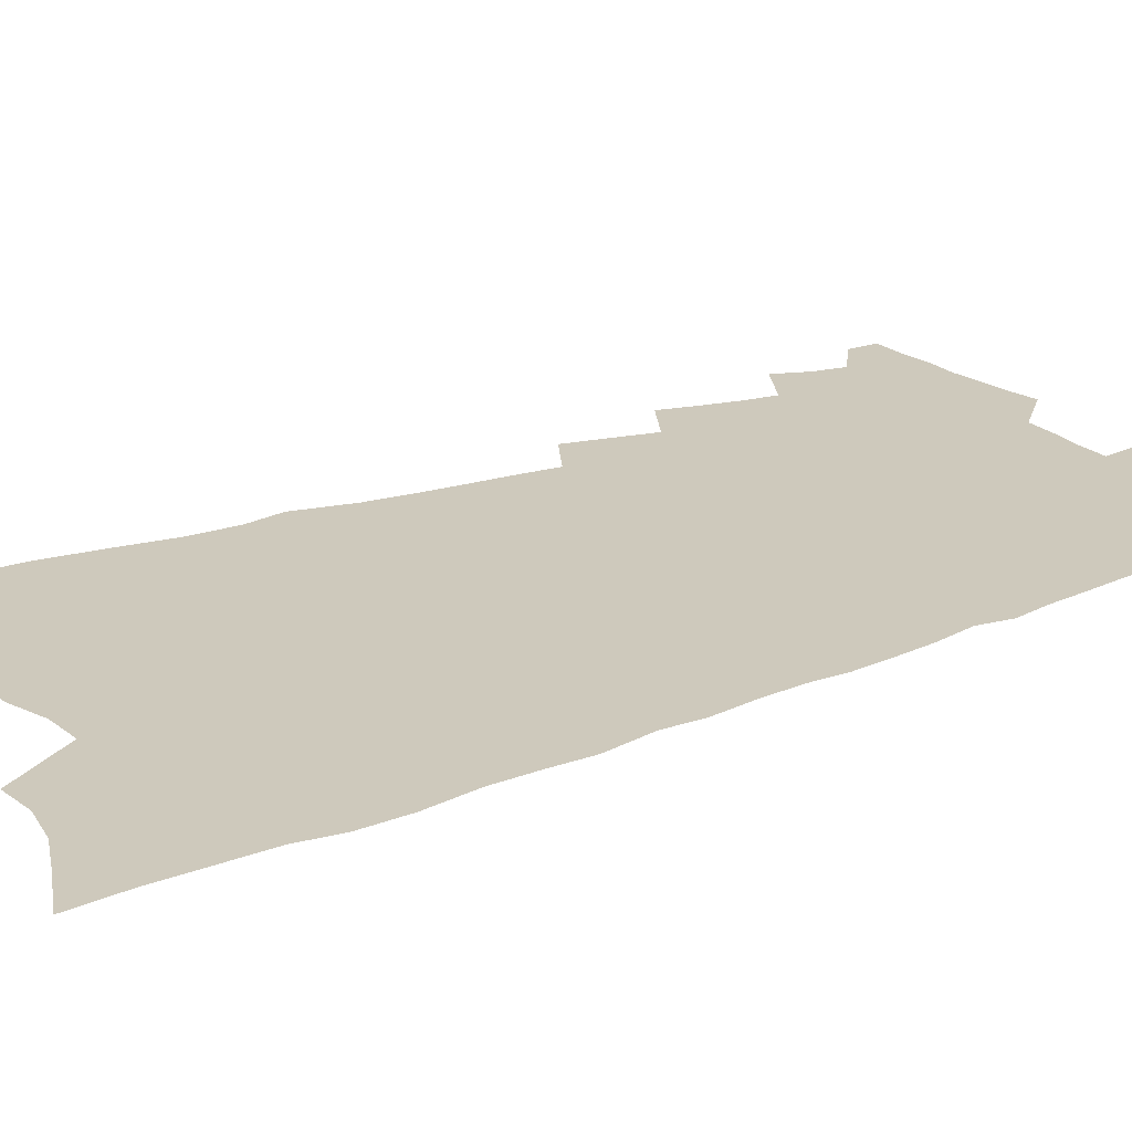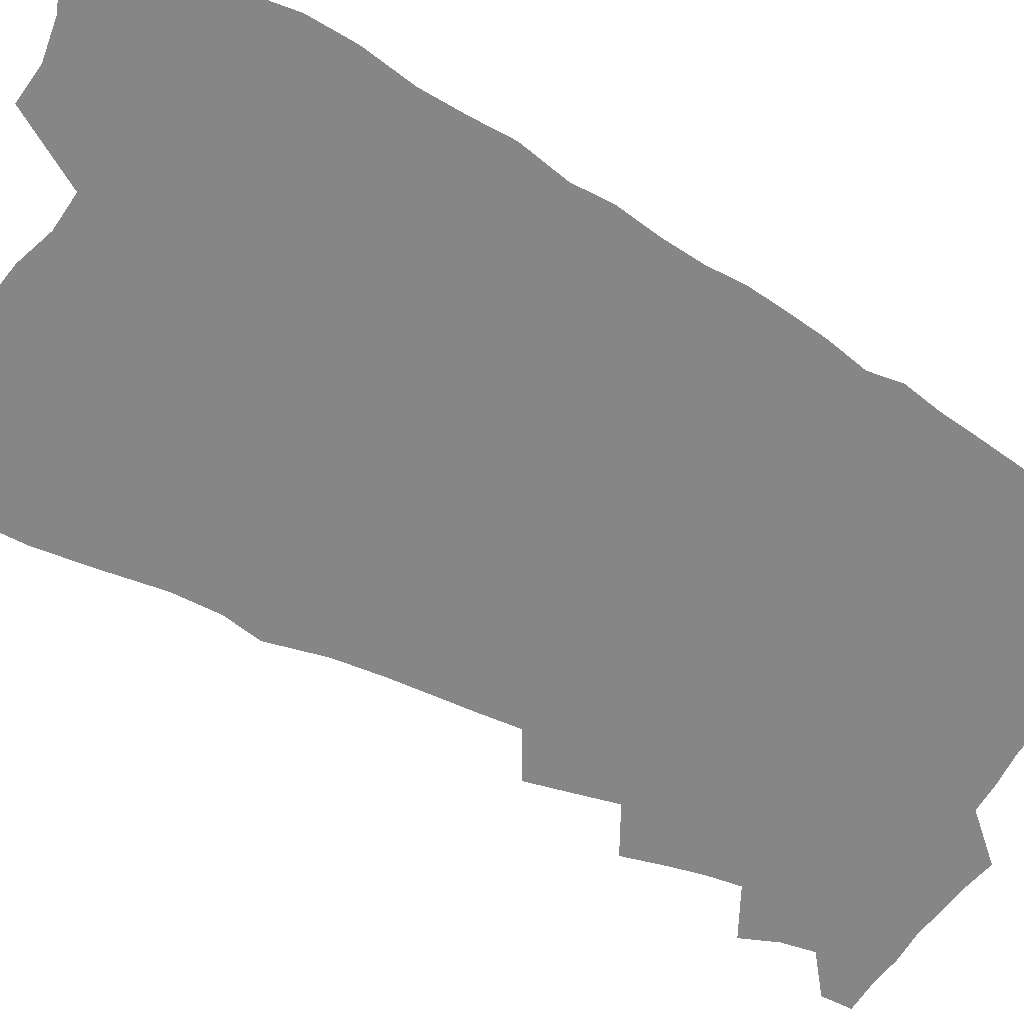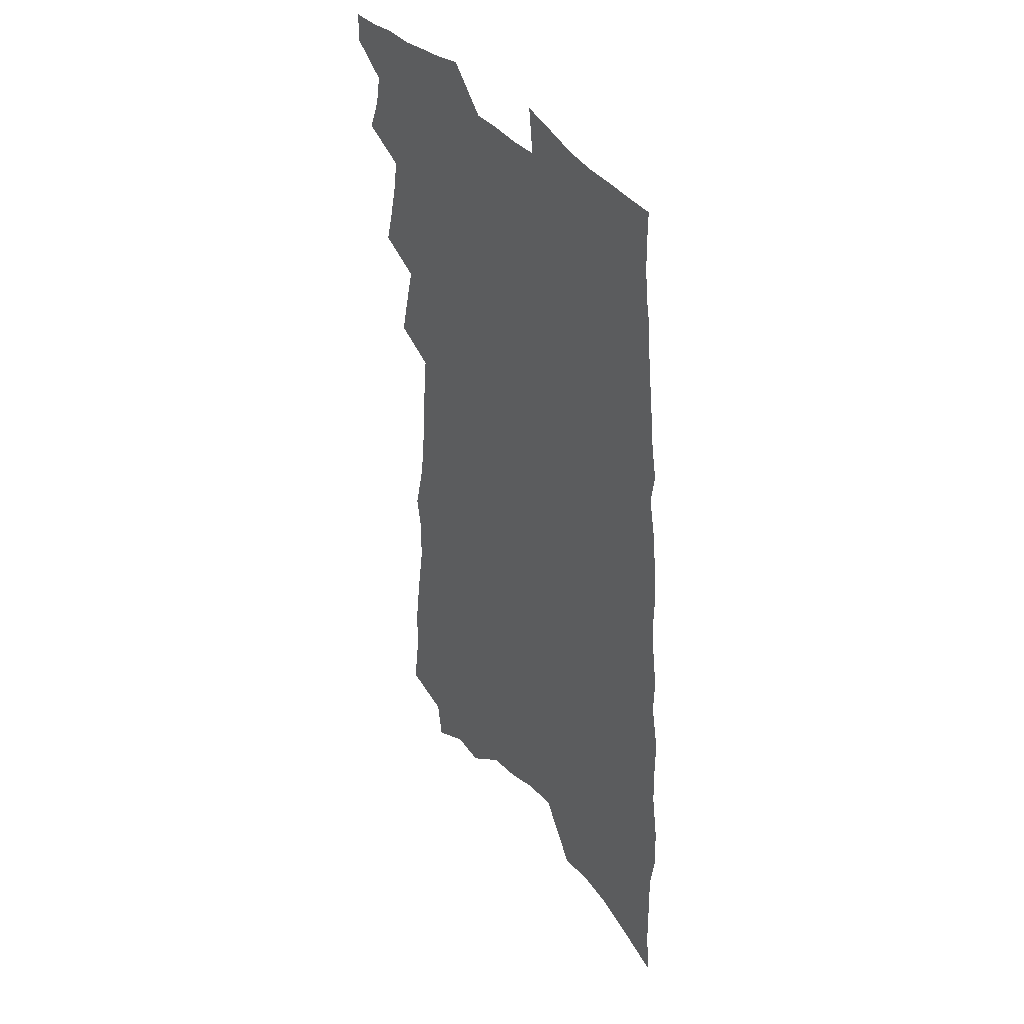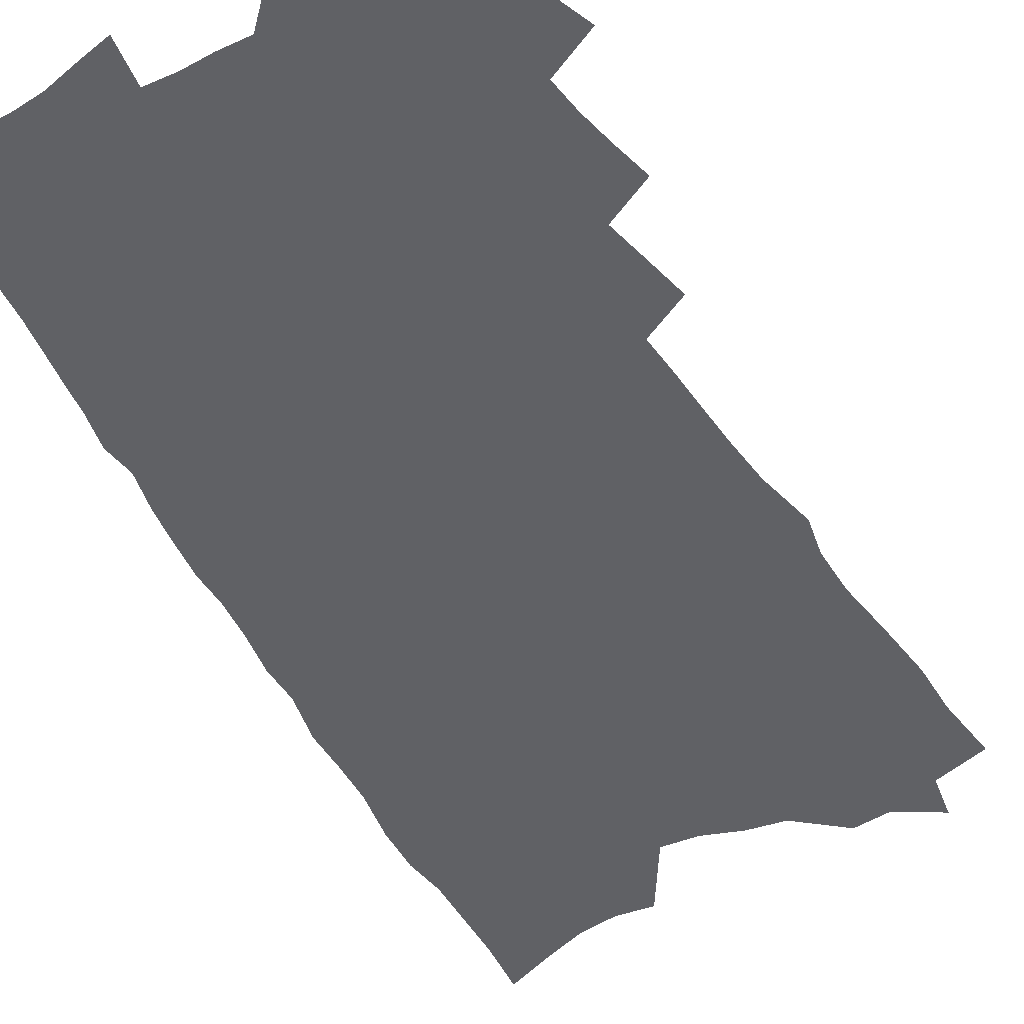
<metadata>
{"format":"obj","ext":"obj","renderer":"f3d","projection":"perspective","resolution":1024,"background":"white","views":[{"elev":22.3,"azim":57.7,"up":"+Z"},{"elev":-62.1,"azim":60.9,"up":"+Z"},{"elev":39.8,"azim":54.8,"up":"+Y"},{"elev":-47.5,"azim":-151.3,"up":"+Z"}]}
</metadata>
<code>
v 607.3 391.3 0
v 607.3 391.4 0
v 607.4 391 0
v 607.4 391.1 0
v 607.5 391.2 0
v 607.5 391.3 0
v 607.5 391.4 0
v 607.5 390.5 0
v 607.5 390.6 0
v 607.6 390.7 0
v 607.6 390.9 0
v 607.6 391 0
v 607.6 391.1 0
v 607.6 391.2 0
v 607.6 391.3 0
v 607.6 391.5 0
v 607.6 390 0
v 607.6 390.2 0
v 607.7 390.4 0
v 607.7 390.5 0
v 607.7 390.6 0
v 607.7 390.7 0
v 607.7 390.9 0
v 607.7 391 0
v 607.7 391.1 0
v 607.7 391.2 0
v 607.7 391.3 0
v 607.7 391.5 0
v 607.6 387.9 0
v 607.6 388.1 0
v 607.6 388.3 0
v 607.6 388.5 0
v 607.7 388.8 0
v 607.7 388.9 0
v 607.6 389.1 0
v 607.7 389.3 0
v 607.7 389.5 0
v 607.7 389.6 0
v 607.7 389.8 0
v 607.8 389.9 0
v 607.8 390.1 0
v 607.8 390.2 0
v 607.8 390.4 0
v 607.8 390.5 0
v 607.8 390.6 0
v 607.8 390.8 0
v 607.8 390.9 0
v 607.8 391 0
v 607.8 391.1 0
v 607.8 391.2 0
v 607.8 391.4 0
v 607.8 391.5 0
v 607.8 387.6 0
v 607.8 387.8 0
v 607.8 388 0
v 607.8 388.3 0
v 607.8 388.5 0
v 607.9 388.7 0
v 607.8 388.8 0
v 607.9 389 0
v 607.9 389.2 0
v 607.9 389.4 0
v 607.9 389.5 0
v 607.9 389.7 0
v 607.9 389.8 0
v 607.9 390 0
v 607.9 390.1 0
v 607.9 390.3 0
v 608 390.4 0
v 608 390.5 0
v 608 390.7 0
v 608 390.8 0
v 608 390.9 0
v 608 391 0
v 608 391.1 0
v 608 391.2 0
v 607.9 391.4 0
v 607.9 391.5 0
v 608 387.7 0
v 608 388 0
v 608 388.2 0
v 608 388.4 0
v 608 388.6 0
v 608 388.8 0
v 608 388.9 0
v 608 389.1 0
v 608 389.2 0
v 608 389.4 0
v 608 389.6 0
v 608.1 389.7 0
v 608 389.9 0
v 608.1 390 0
v 608.1 390.1 0
v 608.1 390.3 0
v 608.1 390.4 0
v 608.1 390.5 0
v 608.1 390.7 0
v 608.1 390.8 0
v 608.1 390.9 0
v 608.1 391 0
v 608.1 391.1 0
v 608.1 391.2 0
v 608.1 391.4 0
v 608 391.5 0
v 608.1 387.7 0
v 608.2 388.1 0
v 608.2 388.3 0
v 608.2 388.4 0
v 608.2 388.6 0
v 608.2 388.8 0
v 608.2 389 0
v 608.2 389.1 0
v 608.2 389.3 0
v 608.2 389.5 0
v 608.2 389.6 0
v 608.2 389.8 0
v 608.2 389.9 0
v 608.2 390 0
v 608.2 390.2 0
v 608.2 390.3 0
v 608.2 390.4 0
v 608.2 390.5 0
v 608.2 390.7 0
v 608.2 390.8 0
v 608.2 390.9 0
v 608.2 391 0
v 608.2 391.1 0
v 608.2 391.2 0
v 608.2 391.4 0
v 608.3 387.9 0
v 608.3 388.1 0
v 608.3 388.3 0
v 608.3 388.5 0
v 608.3 388.7 0
v 608.3 388.8 0
v 608.3 389 0
v 608.3 389.2 0
v 608.3 389.3 0
v 608.3 389.5 0
v 608.3 389.6 0
v 608.3 389.8 0
v 608.3 389.9 0
v 608.3 390.1 0
v 608.3 390.2 0
v 608.3 390.3 0
v 608.3 390.4 0
v 608.3 390.6 0
v 608.3 390.7 0
v 608.3 390.8 0
v 608.3 390.9 0
v 608.3 391 0
v 608.3 391.1 0
v 608.3 391.2 0
v 608.3 391.4 0
v 608.4 387.9 0
v 608.4 388.2 0
v 608.4 388.3 0
v 608.4 388.5 0
v 608.4 388.7 0
v 608.4 388.9 0
v 608.4 389 0
v 608.4 389.2 0
v 608.4 389.3 0
v 608.4 389.5 0
v 608.4 389.6 0
v 608.4 389.8 0
v 608.4 389.9 0
v 608.4 390.1 0
v 608.4 390.2 0
v 608.4 390.3 0
v 608.4 390.4 0
v 608.4 390.6 0
v 608.4 390.7 0
v 608.4 390.8 0
v 608.4 390.9 0
v 608.4 391 0
v 608.4 391.1 0
v 608.4 391.2 0
v 608.4 391.4 0
v 608.6 387.9 0
v 608.6 388.2 0
v 608.6 388.4 0
v 608.6 388.5 0
v 608.6 388.7 0
v 608.6 388.9 0
v 608.6 389 0
v 608.6 389.2 0
v 608.6 389.3 0
v 608.6 389.5 0
v 608.6 389.6 0
v 608.6 389.8 0
v 608.6 389.9 0
v 608.6 390.1 0
v 608.6 390.2 0
v 608.6 390.3 0
v 608.6 390.4 0
v 608.6 390.6 0
v 608.6 390.7 0
v 608.6 390.8 0
v 608.6 390.9 0
v 608.6 391 0
v 608.6 391.1 0
v 608.6 391.2 0
v 608.6 391.4 0
v 608.5 391.5 0
v 608.7 387.9 0
v 608.7 388.2 0
v 608.7 388.4 0
v 608.7 388.5 0
v 608.7 388.7 0
v 608.7 388.9 0
v 608.7 389 0
v 608.7 389.2 0
v 608.7 389.3 0
v 608.7 389.5 0
v 608.7 389.6 0
v 608.7 389.8 0
v 608.7 389.9 0
v 608.7 390.1 0
v 608.7 390.2 0
v 608.7 390.3 0
v 608.7 390.4 0
v 608.7 390.6 0
v 608.7 390.7 0
v 608.7 390.8 0
v 608.7 390.9 0
v 608.7 391 0
v 608.7 391.1 0
v 608.7 391.2 0
v 608.7 391.4 0
v 608.7 391.5 0
v 608.9 387.7 0
v 608.9 387.9 0
v 608.9 388.1 0
v 608.8 388.3 0
v 608.8 388.5 0
v 608.8 388.7 0
v 608.8 388.9 0
v 608.8 389 0
v 608.8 389.2 0
v 608.8 389.4 0
v 608.8 389.5 0
v 608.8 389.6 0
v 608.8 389.8 0
v 608.8 389.9 0
v 608.8 390.1 0
v 608.8 390.2 0
v 608.8 390.3 0
v 608.8 390.4 0
v 608.8 390.6 0
v 608.8 390.7 0
v 608.8 390.8 0
v 608.8 390.9 0
v 608.8 391 0
v 608.8 391.1 0
v 608.8 391.2 0
v 608.8 391.4 0
v 608.8 391.5 0
v 609 387.7 0
v 609 387.9 0
v 609 388.1 0
v 609 388.3 0
v 609 388.5 0
v 609 388.7 0
v 609 388.8 0
v 608.9 389 0
v 609 389.2 0
v 608.9 389.3 0
v 608.9 389.5 0
v 608.9 389.6 0
v 608.9 389.8 0
v 608.9 389.9 0
v 608.9 390 0
v 608.9 390.2 0
v 608.9 390.3 0
v 608.9 390.4 0
v 608.9 390.5 0
v 608.9 390.7 0
v 608.9 390.8 0
v 608.9 390.9 0
v 608.9 391 0
v 608.9 391.1 0
v 608.9 391.2 0
v 608.9 391.4 0
v 608.9 391.5 0
v 609.2 387.7 0
v 609.2 387.9 0
v 609.2 388.1 0
v 609.1 388.3 0
v 609.1 388.5 0
v 609.1 388.6 0
v 609.1 388.8 0
v 609.1 389 0
v 609.1 389.1 0
v 609.1 389.3 0
v 609.1 389.4 0
v 609.1 389.6 0
v 609.1 389.8 0
v 609.1 389.9 0
v 609.1 390 0
v 609 390.2 0
v 609 390.3 0
v 609 390.4 0
v 609 390.5 0
v 609 390.7 0
v 609 390.8 0
v 609 390.9 0
v 609 391 0
v 609 391.1 0
v 609 391.2 0
v 609 391.4 0
v 609 391.5 0
v 609.3 387.6 0
v 609.3 387.8 0
v 609.3 388 0
v 609.3 388.2 0
v 609.3 388.4 0
v 609.3 388.6 0
v 609.3 388.7 0
v 609.3 388.9 0
v 609.2 389.1 0
v 609.2 389.3 0
v 609.2 389.4 0
v 609.2 389.6 0
v 609.2 389.7 0
v 609.2 389.8 0
v 609.2 390 0
v 609.2 390.1 0
v 609.2 390.3 0
v 609.2 390.4 0
v 609.2 390.5 0
v 609.2 390.6 0
v 609.2 390.8 0
v 609.2 390.9 0
v 609.1 391 0
v 609.1 391.1 0
v 609.1 391.2 0
v 609.1 391.3 0
v 609.1 391.5 0
v 609.5 387.5 0
v 609.5 387.7 0
v 609.5 387.9 0
v 609.5 388.1 0
v 609.5 388.3 0
v 609.5 388.4 0
v 609.5 388.6 0
v 609.5 388.8 0
v 609.5 389 0
v 609.4 389.2 0
v 609.4 389.3 0
v 609.4 389.5 0
v 609.4 389.6 0
v 609.4 389.8 0
v 609.4 389.9 0
v 609.4 390.1 0
v 609.3 390.2 0
v 609.4 390.3 0
v 609.3 390.5 0
v 609.3 390.6 0
v 609.3 390.7 0
v 609.3 390.9 0
v 609.3 391 0
v 609.3 391.1 0
v 609.3 391.2 0
v 609.2 391.4 0
v 609.2 391.5 0
v 706 586 0
f 5 6 1
f 1 6 2
f 6 7 2
f 11 12 3
f 3 12 4
f 12 13 4
f 4 13 5
f 13 14 5
f 5 14 6
f 14 15 6
f 6 15 7
f 15 16 7
f 19 20 8
f 8 20 9
f 20 21 9
f 9 21 10
f 21 22 10
f 10 22 11
f 22 23 11
f 11 23 12
f 23 24 12
f 12 24 13
f 24 25 13
f 13 25 14
f 25 26 14
f 14 26 15
f 26 27 15
f 15 27 16
f 27 28 16
f 40 41 17
f 17 41 18
f 41 42 18
f 18 42 19
f 42 43 19
f 19 43 20
f 43 44 20
f 20 44 21
f 44 45 21
f 21 45 22
f 45 46 22
f 22 46 23
f 46 47 23
f 23 47 24
f 47 48 24
f 24 48 25
f 48 49 25
f 25 49 26
f 49 50 26
f 26 50 27
f 50 51 27
f 27 51 28
f 51 52 28
f 54 55 29
f 29 55 30
f 55 56 30
f 30 56 31
f 56 57 31
f 31 57 32
f 57 58 32
f 32 58 33
f 58 59 33
f 33 59 34
f 59 60 34
f 34 60 35
f 60 61 35
f 35 61 36
f 61 62 36
f 36 62 37
f 62 63 37
f 37 63 38
f 63 64 38
f 38 64 39
f 64 65 39
f 39 65 40
f 65 66 40
f 40 66 41
f 66 67 41
f 41 67 42
f 67 68 42
f 42 68 43
f 68 69 43
f 43 69 44
f 69 70 44
f 44 70 45
f 70 71 45
f 45 71 46
f 71 72 46
f 46 72 47
f 72 73 47
f 47 73 48
f 73 74 48
f 48 74 49
f 74 75 49
f 49 75 50
f 75 76 50
f 50 76 51
f 76 77 51
f 51 77 52
f 77 78 52
f 53 79 54
f 79 80 54
f 54 80 55
f 80 81 55
f 55 81 56
f 81 82 56
f 56 82 57
f 82 83 57
f 57 83 58
f 83 84 58
f 58 84 59
f 84 85 59
f 59 85 60
f 85 86 60
f 60 86 61
f 86 87 61
f 61 87 62
f 87 88 62
f 62 88 63
f 88 89 63
f 63 89 64
f 89 90 64
f 64 90 65
f 90 91 65
f 65 91 66
f 91 92 66
f 66 92 67
f 92 93 67
f 67 93 68
f 93 94 68
f 68 94 69
f 94 95 69
f 69 95 70
f 95 96 70
f 70 96 71
f 96 97 71
f 71 97 72
f 97 98 72
f 72 98 73
f 98 99 73
f 73 99 74
f 99 100 74
f 74 100 75
f 100 101 75
f 75 101 76
f 101 102 76
f 76 102 77
f 102 103 77
f 77 103 78
f 103 104 78
f 79 105 80
f 105 106 80
f 80 106 81
f 106 107 81
f 81 107 82
f 107 108 82
f 82 108 83
f 108 109 83
f 83 109 84
f 109 110 84
f 84 110 85
f 110 111 85
f 85 111 86
f 111 112 86
f 86 112 87
f 112 113 87
f 87 113 88
f 113 114 88
f 88 114 89
f 114 115 89
f 89 115 90
f 115 116 90
f 90 116 91
f 116 117 91
f 91 117 92
f 117 118 92
f 92 118 93
f 118 119 93
f 93 119 94
f 119 120 94
f 94 120 95
f 120 121 95
f 95 121 96
f 121 122 96
f 96 122 97
f 122 123 97
f 97 123 98
f 123 124 98
f 98 124 99
f 124 125 99
f 99 125 100
f 125 126 100
f 100 126 101
f 126 127 101
f 101 127 102
f 127 128 102
f 102 128 103
f 128 129 103
f 103 129 104
f 105 130 106
f 130 131 106
f 106 131 107
f 131 132 107
f 107 132 108
f 132 133 108
f 108 133 109
f 133 134 109
f 109 134 110
f 134 135 110
f 110 135 111
f 135 136 111
f 111 136 112
f 136 137 112
f 112 137 113
f 137 138 113
f 113 138 114
f 138 139 114
f 114 139 115
f 139 140 115
f 115 140 116
f 140 141 116
f 116 141 117
f 141 142 117
f 117 142 118
f 142 143 118
f 118 143 119
f 143 144 119
f 119 144 120
f 144 145 120
f 120 145 121
f 145 146 121
f 121 146 122
f 146 147 122
f 122 147 123
f 147 148 123
f 123 148 124
f 148 149 124
f 124 149 125
f 149 150 125
f 125 150 126
f 150 151 126
f 126 151 127
f 151 152 127
f 127 152 128
f 152 153 128
f 128 153 129
f 153 154 129
f 130 155 131
f 155 156 131
f 131 156 132
f 156 157 132
f 132 157 133
f 157 158 133
f 133 158 134
f 158 159 134
f 134 159 135
f 159 160 135
f 135 160 136
f 160 161 136
f 136 161 137
f 161 162 137
f 137 162 138
f 162 163 138
f 138 163 139
f 163 164 139
f 139 164 140
f 164 165 140
f 140 165 141
f 165 166 141
f 141 166 142
f 166 167 142
f 142 167 143
f 167 168 143
f 143 168 144
f 168 169 144
f 144 169 145
f 169 170 145
f 145 170 146
f 170 171 146
f 146 171 147
f 171 172 147
f 147 172 148
f 172 173 148
f 148 173 149
f 173 174 149
f 149 174 150
f 174 175 150
f 150 175 151
f 175 176 151
f 151 176 152
f 176 177 152
f 152 177 153
f 177 178 153
f 153 178 154
f 178 179 154
f 155 180 156
f 180 181 156
f 156 181 157
f 181 182 157
f 157 182 158
f 182 183 158
f 158 183 159
f 183 184 159
f 159 184 160
f 184 185 160
f 160 185 161
f 185 186 161
f 161 186 162
f 186 187 162
f 162 187 163
f 187 188 163
f 163 188 164
f 188 189 164
f 164 189 165
f 189 190 165
f 165 190 166
f 190 191 166
f 166 191 167
f 191 192 167
f 167 192 168
f 192 193 168
f 168 193 169
f 193 194 169
f 169 194 170
f 194 195 170
f 170 195 171
f 195 196 171
f 171 196 172
f 196 197 172
f 172 197 173
f 197 198 173
f 173 198 174
f 198 199 174
f 174 199 175
f 199 200 175
f 175 200 176
f 200 201 176
f 176 201 177
f 201 202 177
f 177 202 178
f 202 203 178
f 178 203 179
f 203 204 179
f 180 206 181
f 206 207 181
f 181 207 182
f 207 208 182
f 182 208 183
f 208 209 183
f 183 209 184
f 209 210 184
f 184 210 185
f 210 211 185
f 185 211 186
f 211 212 186
f 186 212 187
f 212 213 187
f 187 213 188
f 213 214 188
f 188 214 189
f 214 215 189
f 189 215 190
f 215 216 190
f 190 216 191
f 216 217 191
f 191 217 192
f 217 218 192
f 192 218 193
f 218 219 193
f 193 219 194
f 219 220 194
f 194 220 195
f 220 221 195
f 195 221 196
f 221 222 196
f 196 222 197
f 222 223 197
f 197 223 198
f 223 224 198
f 198 224 199
f 224 225 199
f 199 225 200
f 225 226 200
f 200 226 201
f 226 227 201
f 201 227 202
f 227 228 202
f 202 228 203
f 228 229 203
f 203 229 204
f 229 230 204
f 204 230 205
f 230 231 205
f 232 233 206
f 206 233 207
f 233 234 207
f 207 234 208
f 234 235 208
f 208 235 209
f 235 236 209
f 209 236 210
f 236 237 210
f 210 237 211
f 237 238 211
f 211 238 212
f 238 239 212
f 212 239 213
f 239 240 213
f 213 240 214
f 240 241 214
f 214 241 215
f 241 242 215
f 215 242 216
f 242 243 216
f 216 243 217
f 243 244 217
f 217 244 218
f 244 245 218
f 218 245 219
f 245 246 219
f 219 246 220
f 246 247 220
f 220 247 221
f 247 248 221
f 221 248 222
f 248 249 222
f 222 249 223
f 249 250 223
f 223 250 224
f 250 251 224
f 224 251 225
f 251 252 225
f 225 252 226
f 252 253 226
f 226 253 227
f 253 254 227
f 227 254 228
f 254 255 228
f 228 255 229
f 255 256 229
f 229 256 230
f 256 257 230
f 230 257 231
f 257 258 231
f 232 259 233
f 259 260 233
f 233 260 234
f 260 261 234
f 234 261 235
f 261 262 235
f 235 262 236
f 262 263 236
f 236 263 237
f 263 264 237
f 237 264 238
f 264 265 238
f 238 265 239
f 265 266 239
f 239 266 240
f 266 267 240
f 240 267 241
f 267 268 241
f 241 268 242
f 268 269 242
f 242 269 243
f 269 270 243
f 243 270 244
f 270 271 244
f 244 271 245
f 271 272 245
f 245 272 246
f 272 273 246
f 246 273 247
f 273 274 247
f 247 274 248
f 274 275 248
f 248 275 249
f 275 276 249
f 249 276 250
f 276 277 250
f 250 277 251
f 277 278 251
f 251 278 252
f 278 279 252
f 252 279 253
f 279 280 253
f 253 280 254
f 280 281 254
f 254 281 255
f 281 282 255
f 255 282 256
f 282 283 256
f 256 283 257
f 283 284 257
f 257 284 258
f 284 285 258
f 259 286 260
f 286 287 260
f 260 287 261
f 287 288 261
f 261 288 262
f 288 289 262
f 262 289 263
f 289 290 263
f 263 290 264
f 290 291 264
f 264 291 265
f 291 292 265
f 265 292 266
f 292 293 266
f 266 293 267
f 293 294 267
f 267 294 268
f 294 295 268
f 268 295 269
f 295 296 269
f 269 296 270
f 296 297 270
f 270 297 271
f 297 298 271
f 271 298 272
f 298 299 272
f 272 299 273
f 299 300 273
f 273 300 274
f 300 301 274
f 274 301 275
f 301 302 275
f 275 302 276
f 302 303 276
f 276 303 277
f 303 304 277
f 277 304 278
f 304 305 278
f 278 305 279
f 305 306 279
f 279 306 280
f 306 307 280
f 280 307 281
f 307 308 281
f 281 308 282
f 308 309 282
f 282 309 283
f 309 310 283
f 283 310 284
f 310 311 284
f 284 311 285
f 311 312 285
f 286 313 287
f 313 314 287
f 287 314 288
f 314 315 288
f 288 315 289
f 315 316 289
f 289 316 290
f 316 317 290
f 290 317 291
f 317 318 291
f 291 318 292
f 318 319 292
f 292 319 293
f 319 320 293
f 293 320 294
f 320 321 294
f 294 321 295
f 321 322 295
f 295 322 296
f 322 323 296
f 296 323 297
f 323 324 297
f 297 324 298
f 324 325 298
f 298 325 299
f 325 326 299
f 299 326 300
f 326 327 300
f 300 327 301
f 327 328 301
f 301 328 302
f 328 329 302
f 302 329 303
f 329 330 303
f 303 330 304
f 330 331 304
f 304 331 305
f 331 332 305
f 305 332 306
f 332 333 306
f 306 333 307
f 333 334 307
f 307 334 308
f 334 335 308
f 308 335 309
f 335 336 309
f 309 336 310
f 336 337 310
f 310 337 311
f 337 338 311
f 311 338 312
f 338 339 312
f 313 340 314
f 340 341 314
f 314 341 315
f 341 342 315
f 315 342 316
f 342 343 316
f 316 343 317
f 343 344 317
f 317 344 318
f 344 345 318
f 318 345 319
f 345 346 319
f 319 346 320
f 346 347 320
f 320 347 321
f 347 348 321
f 321 348 322
f 348 349 322
f 322 349 323
f 349 350 323
f 323 350 324
f 350 351 324
f 324 351 325
f 351 352 325
f 325 352 326
f 352 353 326
f 326 353 327
f 353 354 327
f 327 354 328
f 354 355 328
f 328 355 329
f 355 356 329
f 329 356 330
f 356 357 330
f 330 357 331
f 357 358 331
f 331 358 332
f 358 359 332
f 332 359 333
f 359 360 333
f 333 360 334
f 360 361 334
f 334 361 335
f 361 362 335
f 335 362 336
f 362 363 336
f 336 363 337
f 363 364 337
f 337 364 338
f 364 365 338
f 338 365 339
f 365 366 339

</code>
